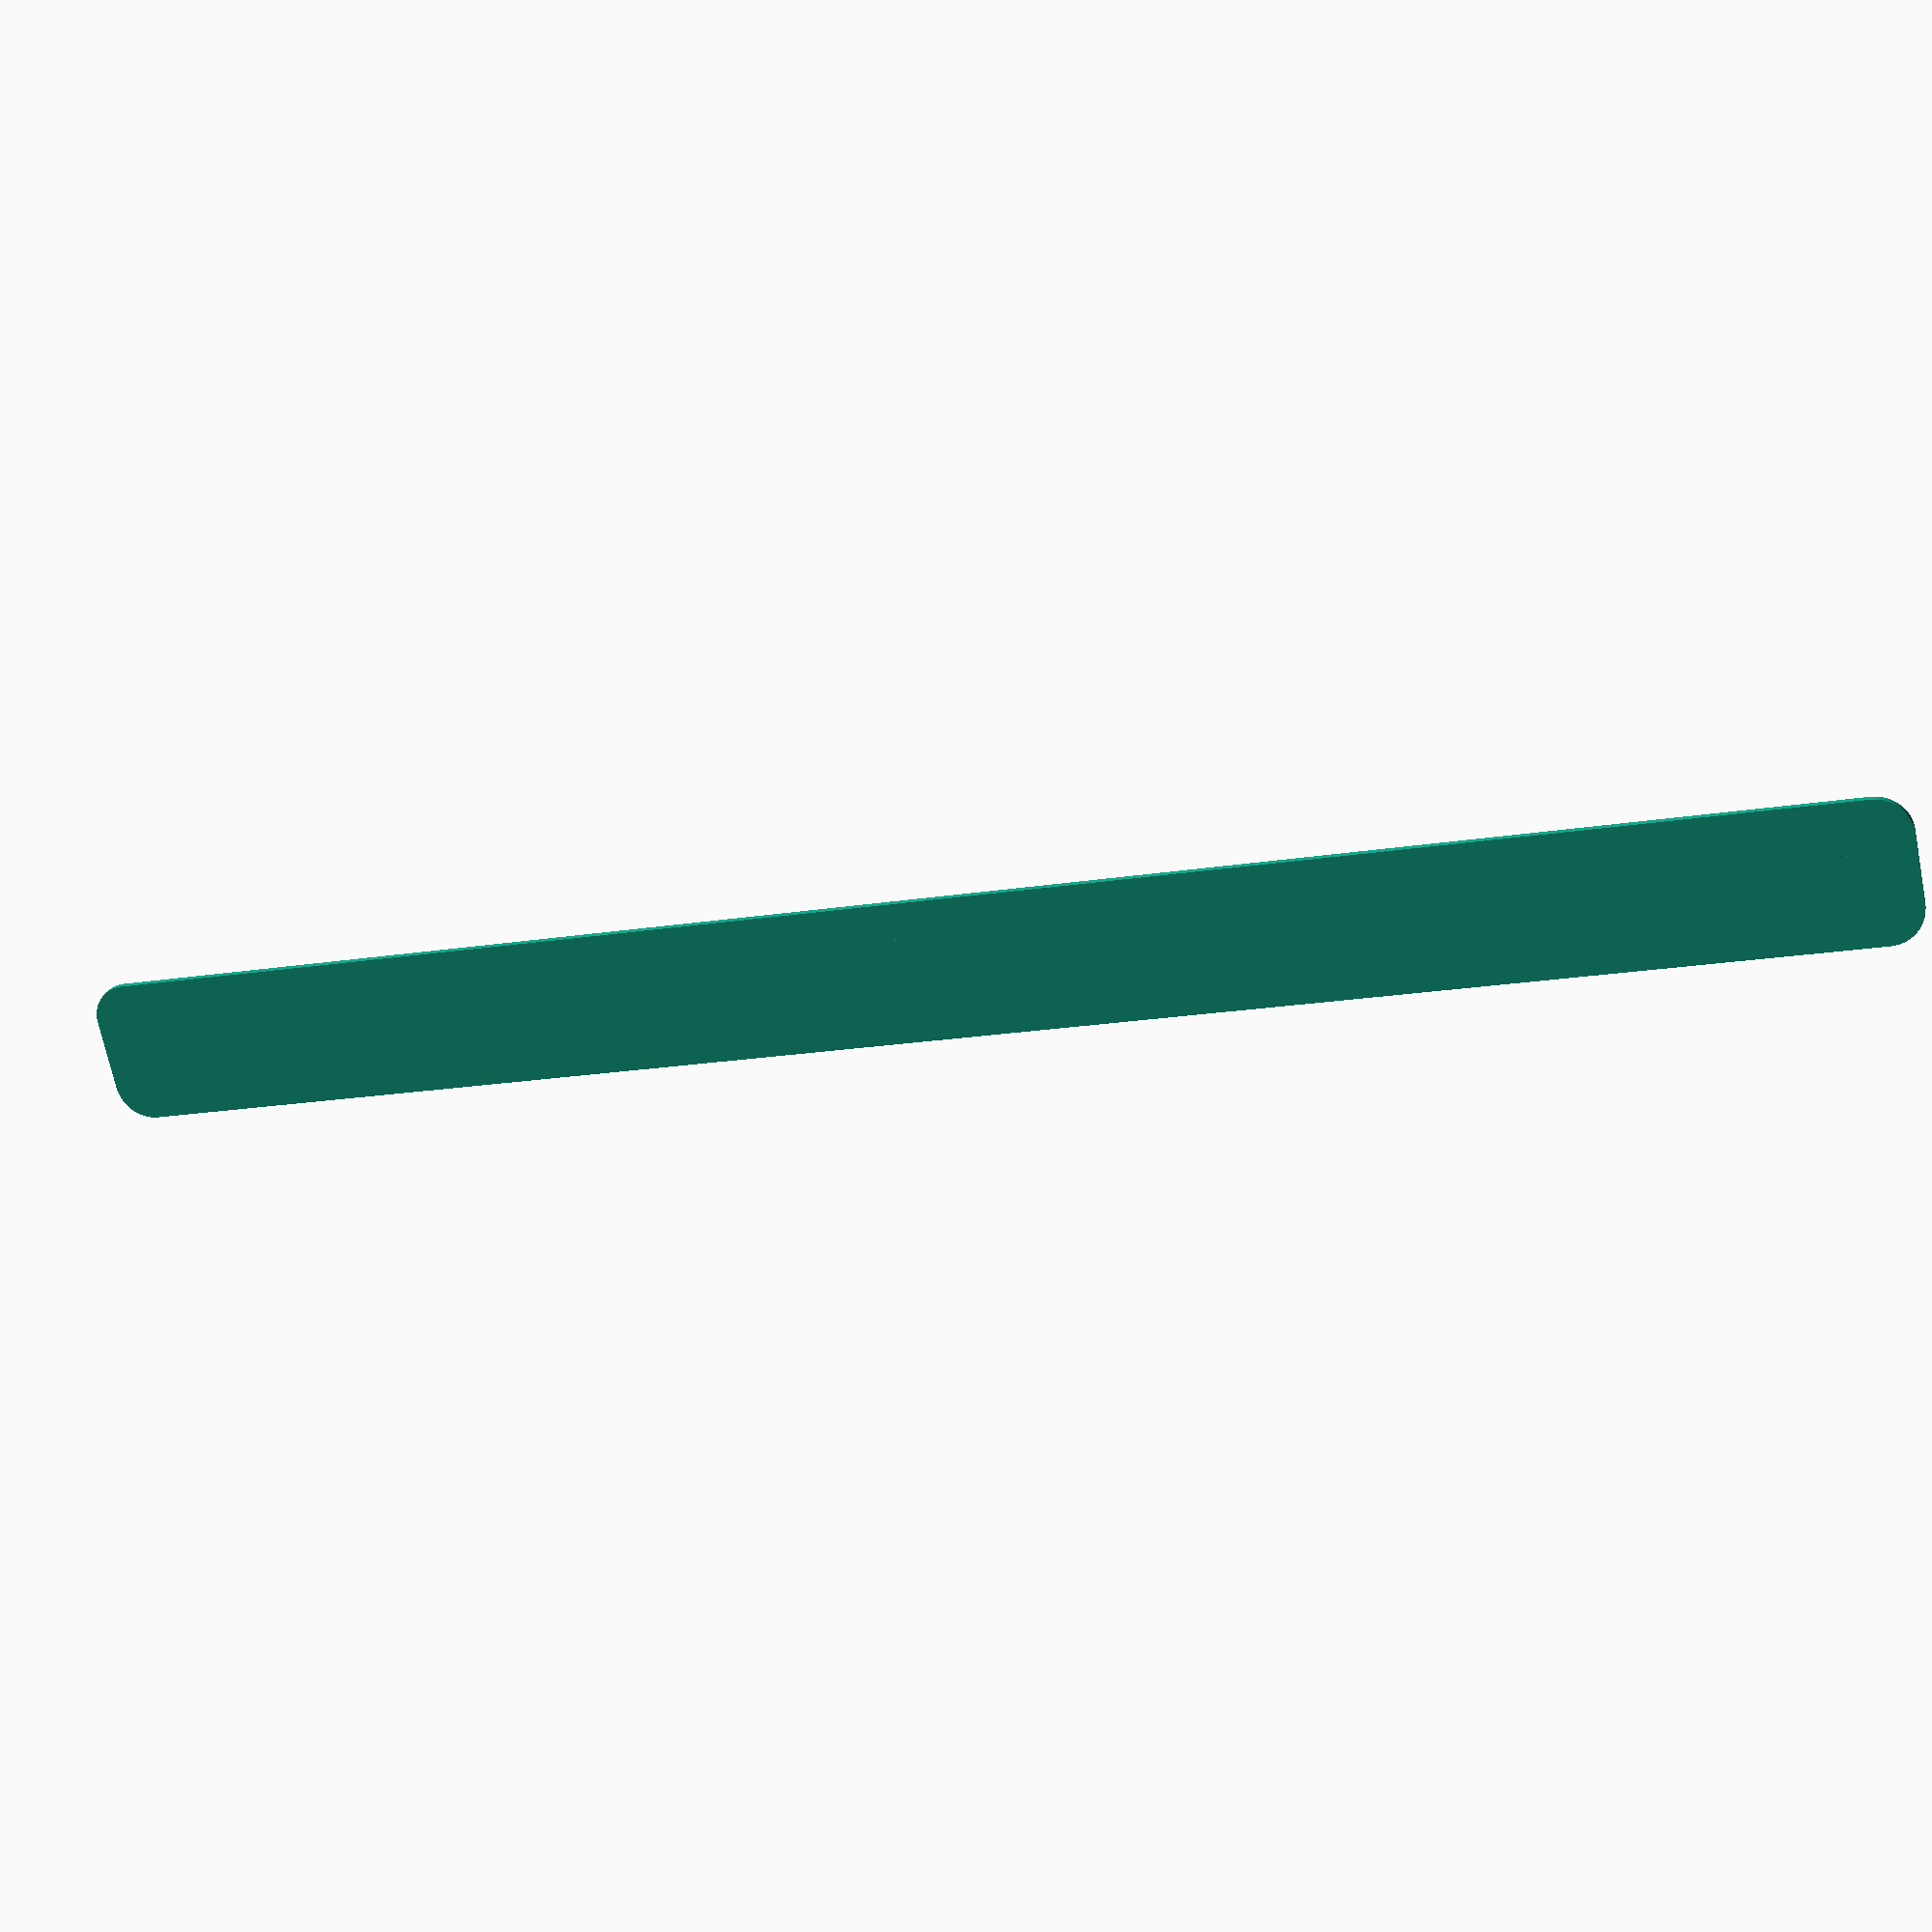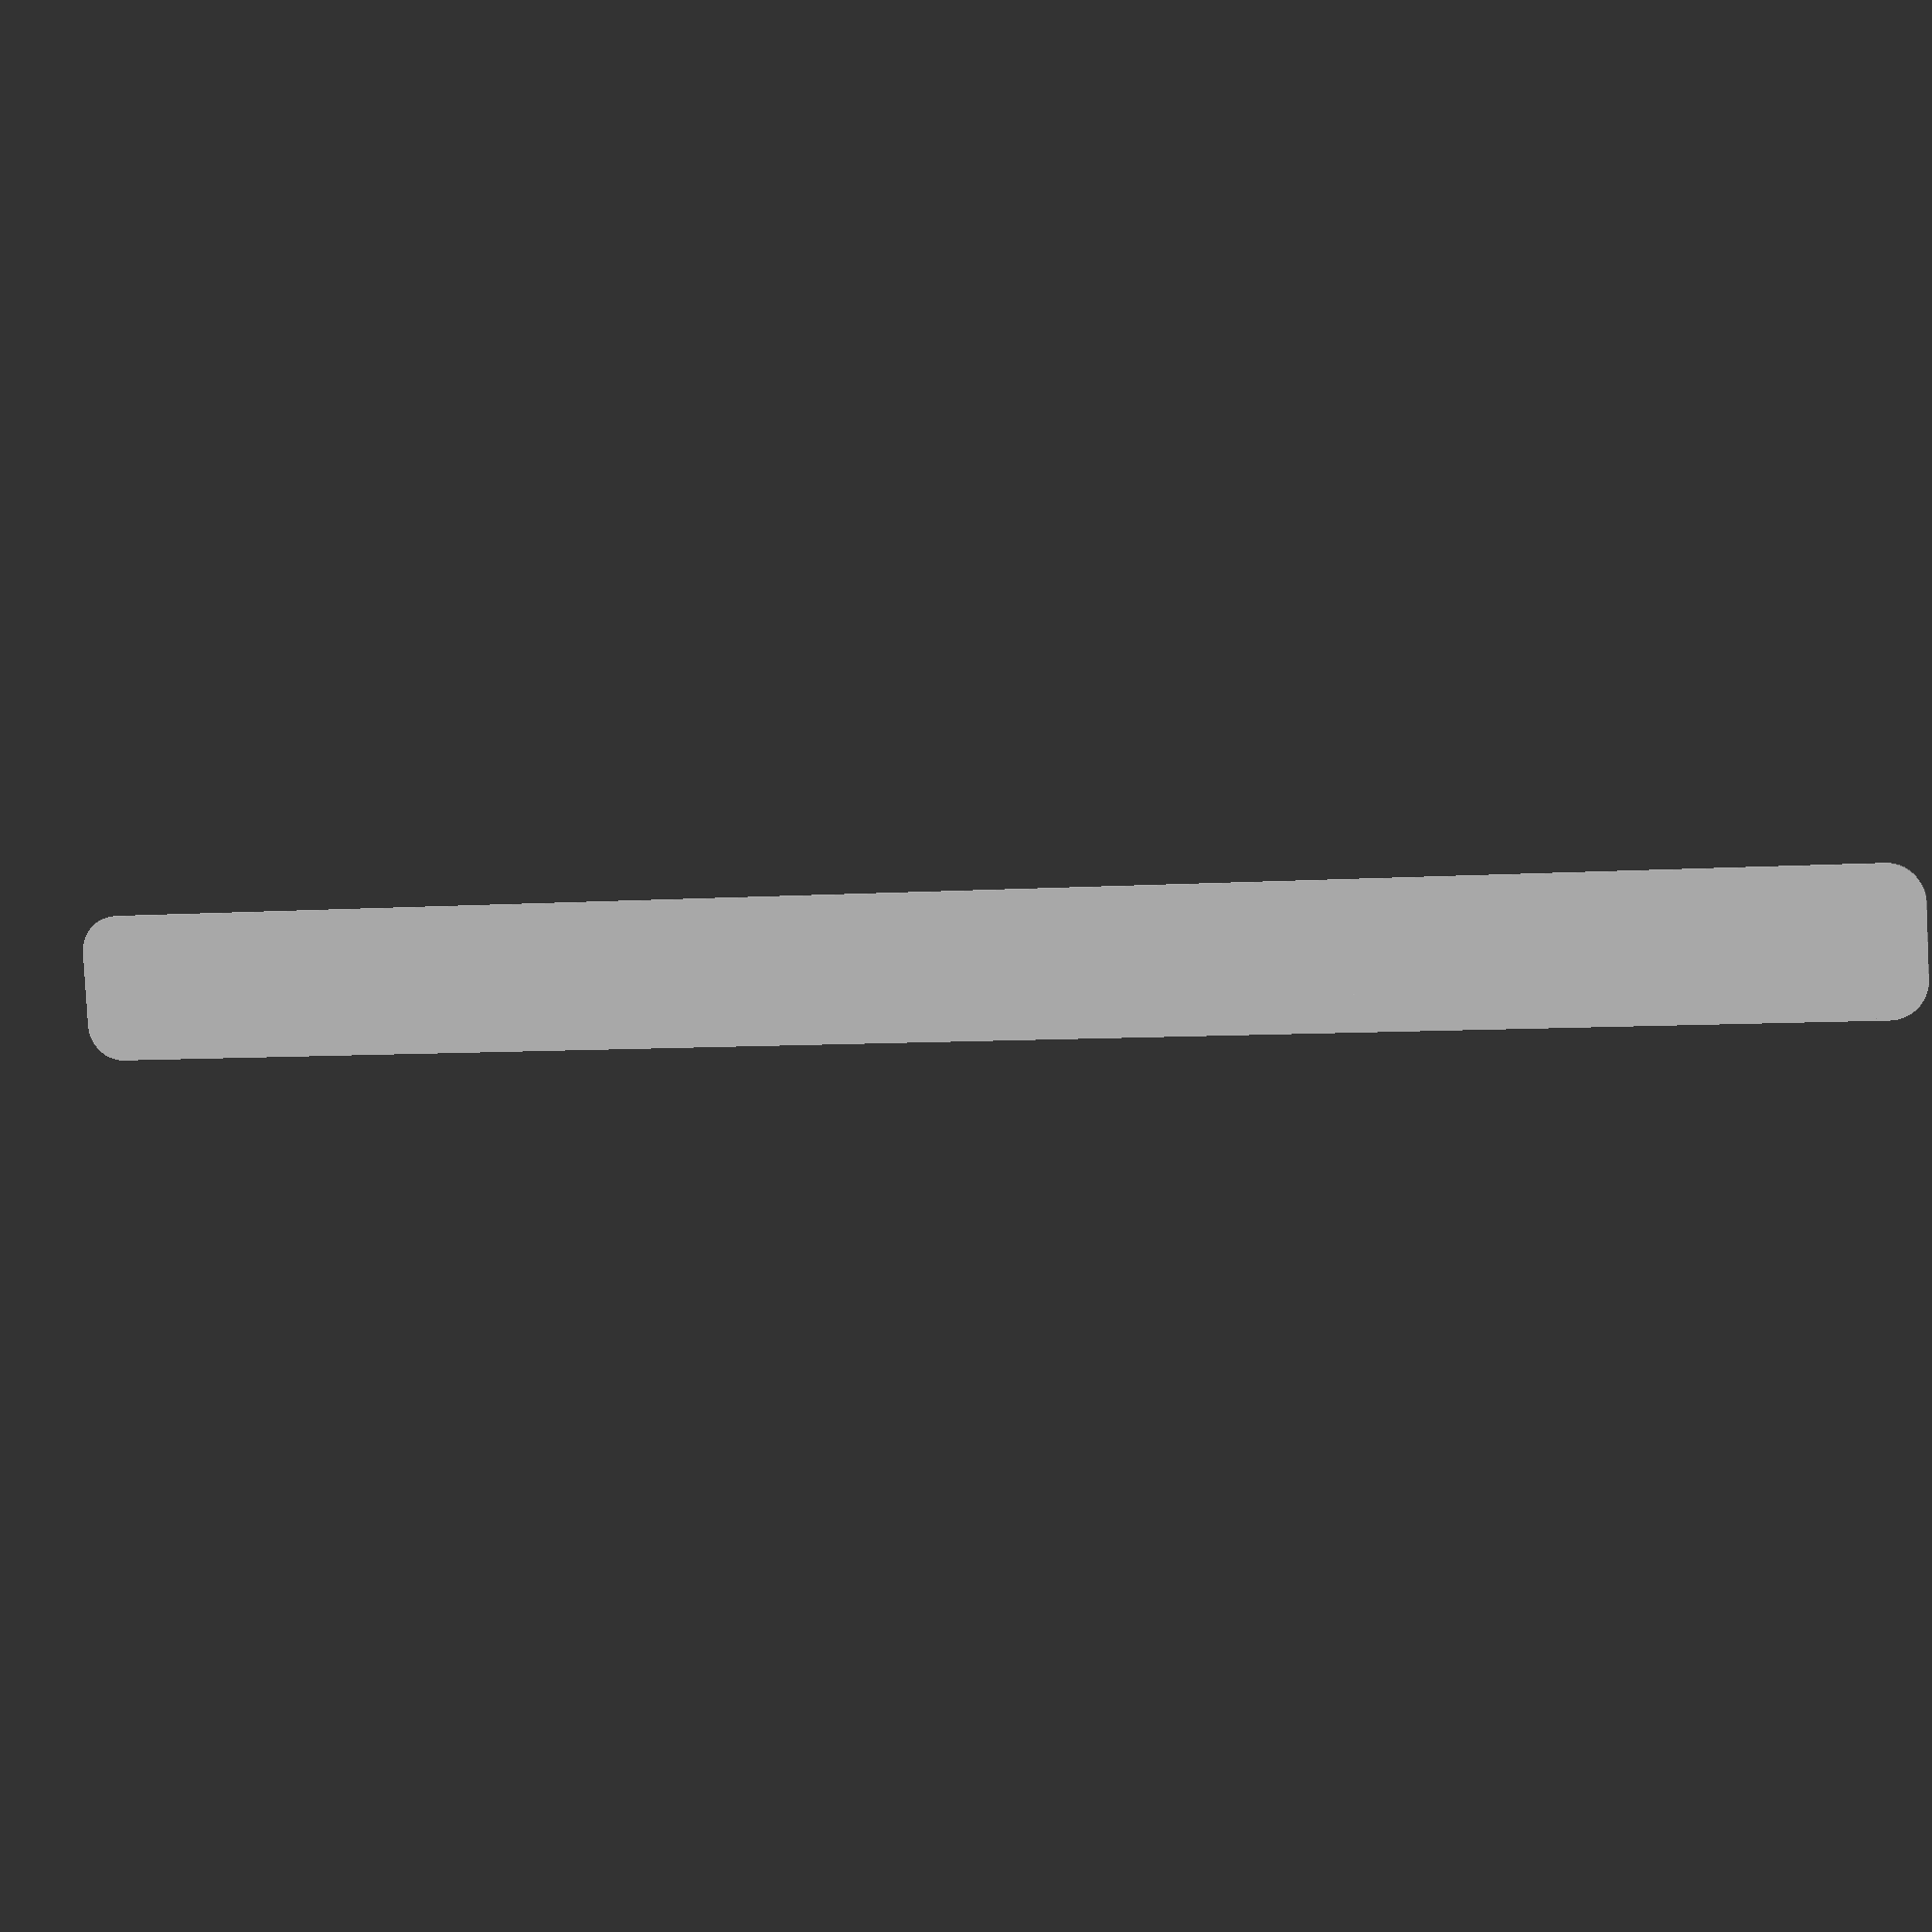
<openscad>

// rendering parameters
$fn=100;

// all measures in millimeters
foot_width = 250;
foot_height = 20;
corner_radius = 5;

// helper variables
foot_width_2 = foot_width / 2;

/*
 * @brief Replaces a pointy with a rounded corner
 */
module rounded_corner(target_x, target_y, angle, radius)
{
    translate([target_x, target_y])
    {
        rotate(angle)

        // move it, such that the rounded side points to (0|0)
        translate([-radius, -radius])

        // generate a quarter of a circle
        intersection()
        {
            circle(corner_radius);
            square([radius, radius]);
        }
    }
}

module foot()
{
    translate([-foot_width_2, corner_radius])
    square([foot_width, foot_height - 2*corner_radius]);

    translate([-foot_width_2 + corner_radius, 0])
    square([foot_width - 2*corner_radius, foot_height]);

    rounded_corner(-foot_width_2, foot_height, 90, corner_radius);
    rounded_corner(+foot_width_2, foot_height, 0, corner_radius);
    rounded_corner(-foot_width_2, 0, 180, corner_radius);
    rounded_corner(+foot_width_2, 0, 270, corner_radius);
}

module stand()
{
    foot();
}

stand();

</openscad>
<views>
elev=156.2 azim=191.6 roll=347.5 proj=p view=solid
elev=173.3 azim=357.0 roll=166.9 proj=p view=solid
</views>
